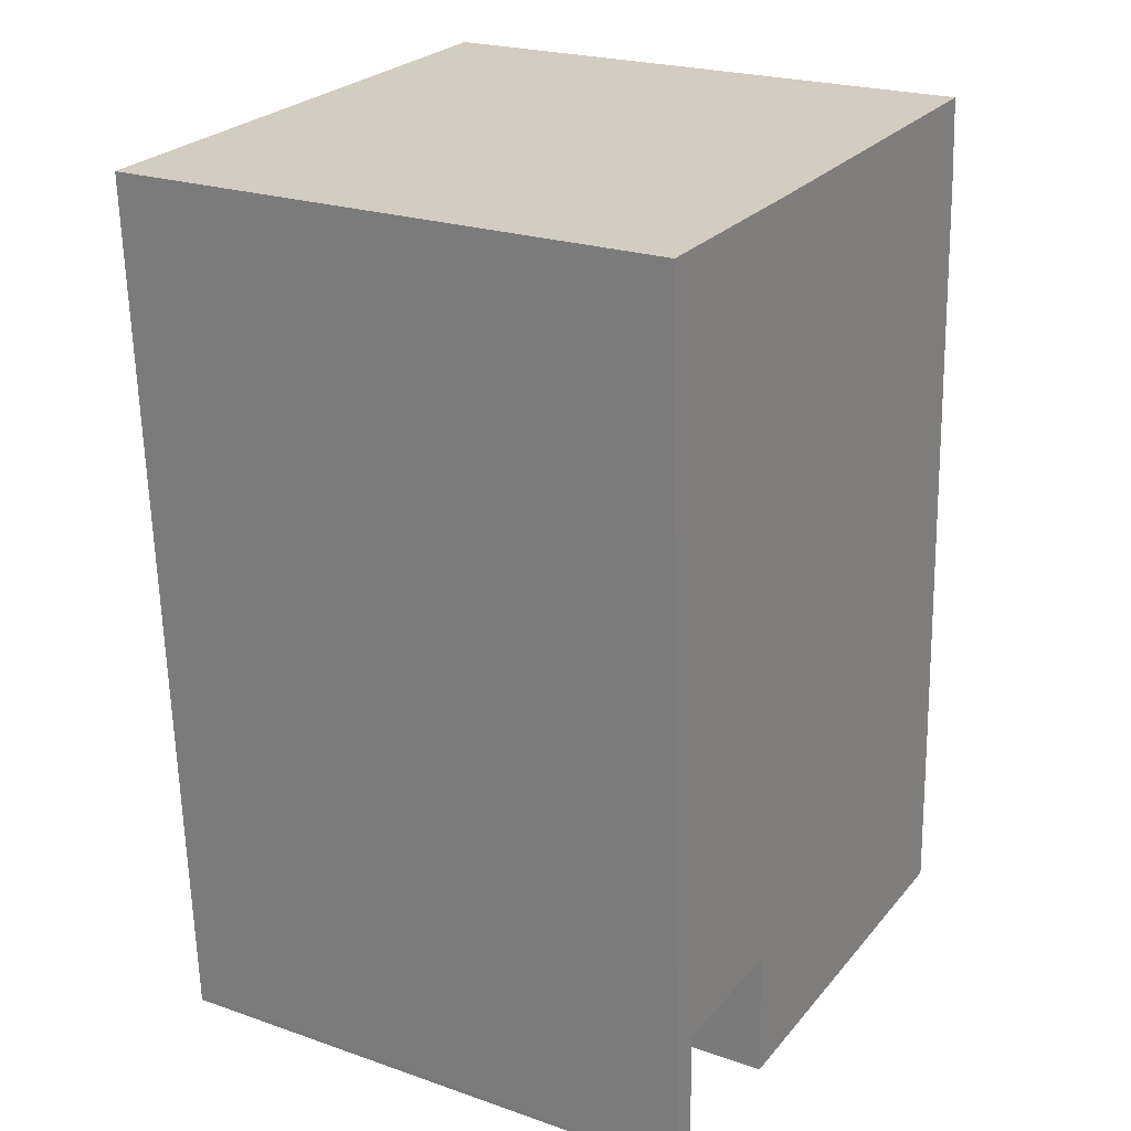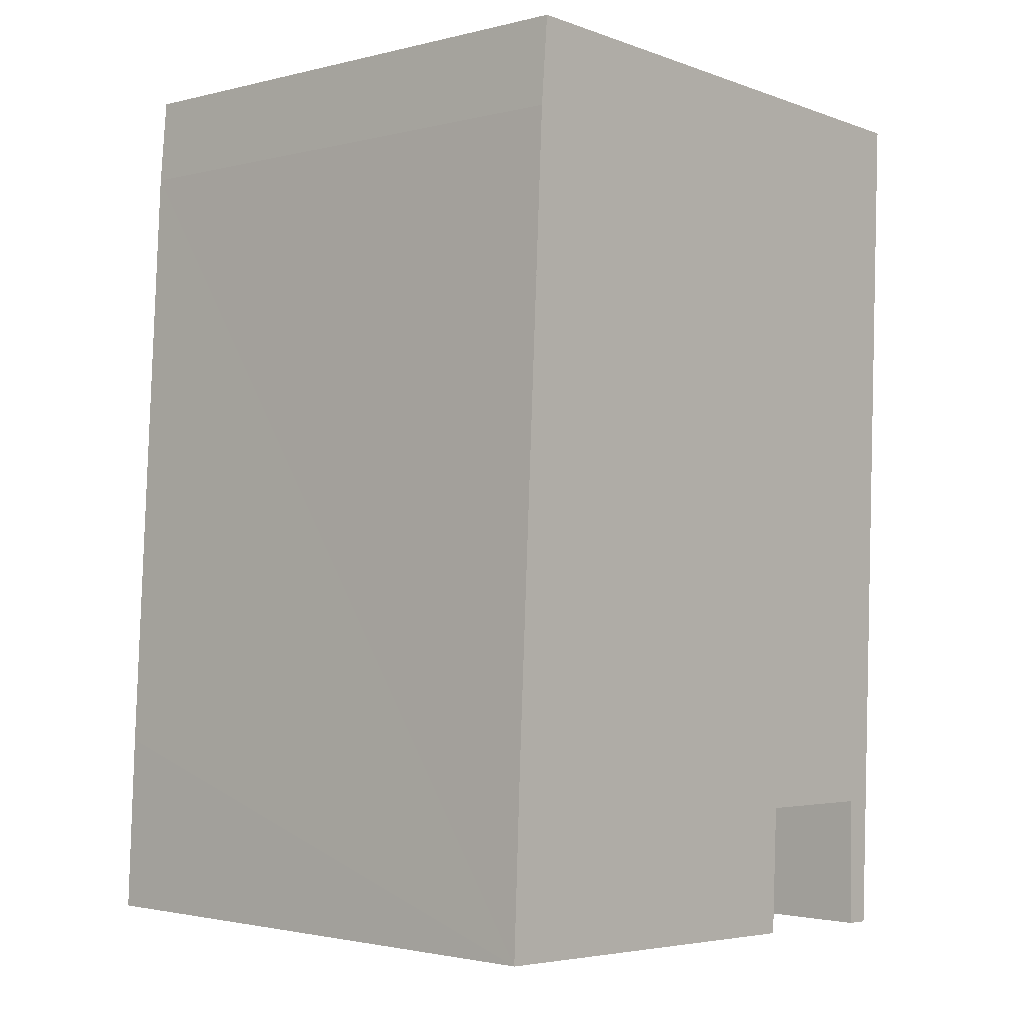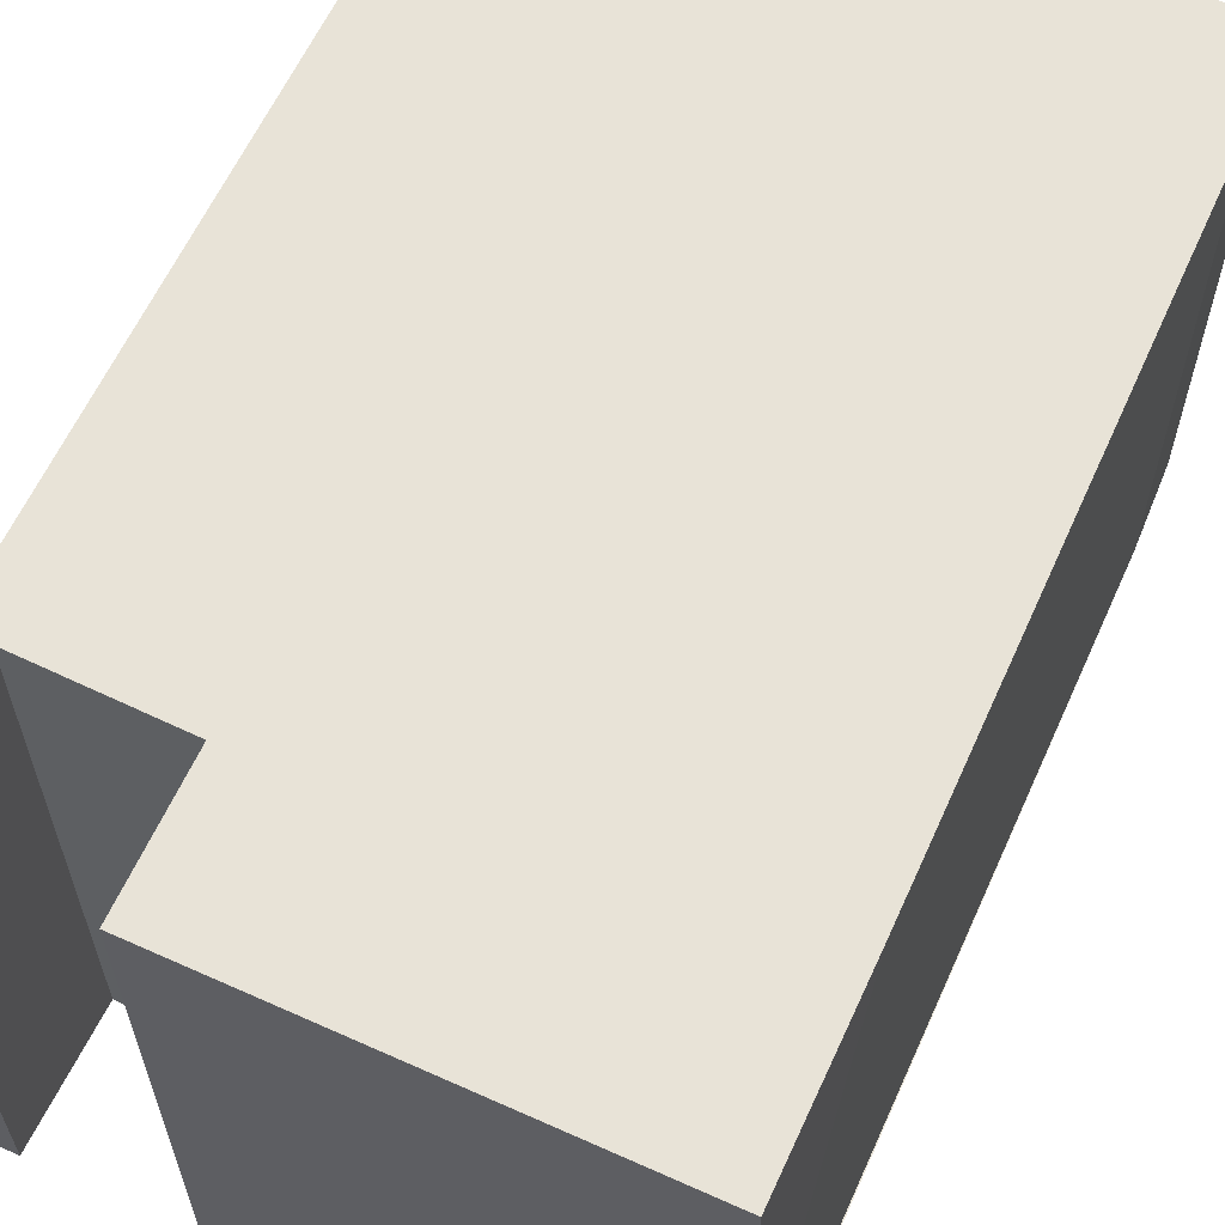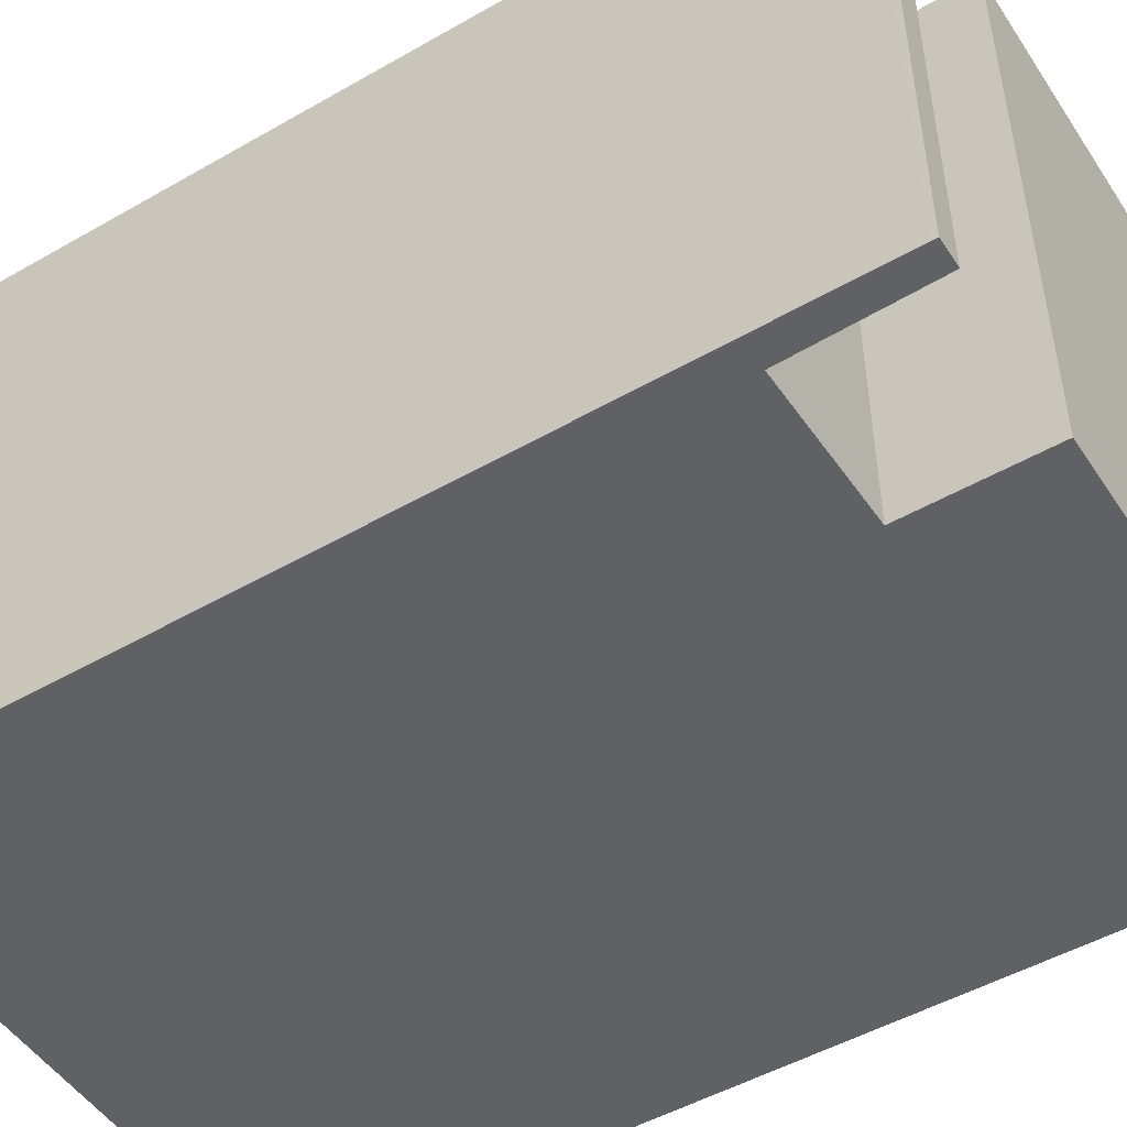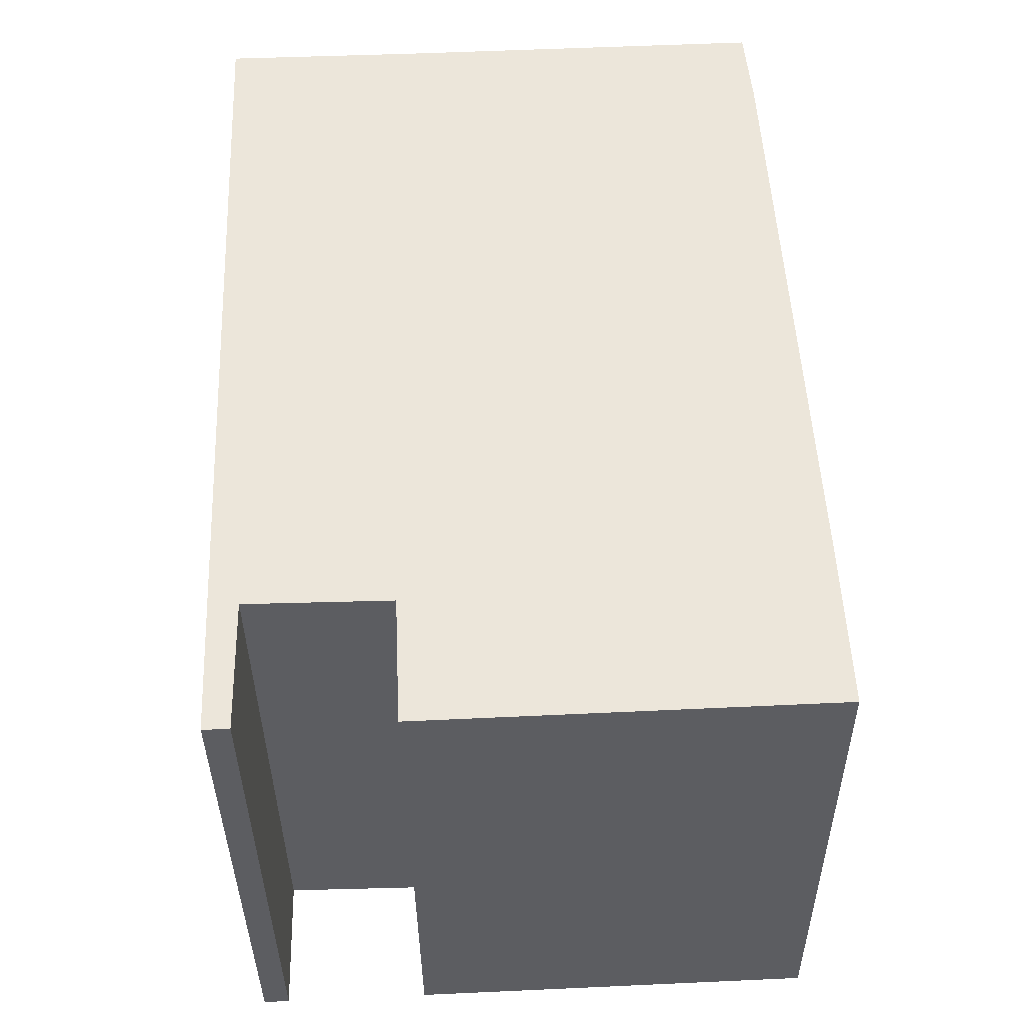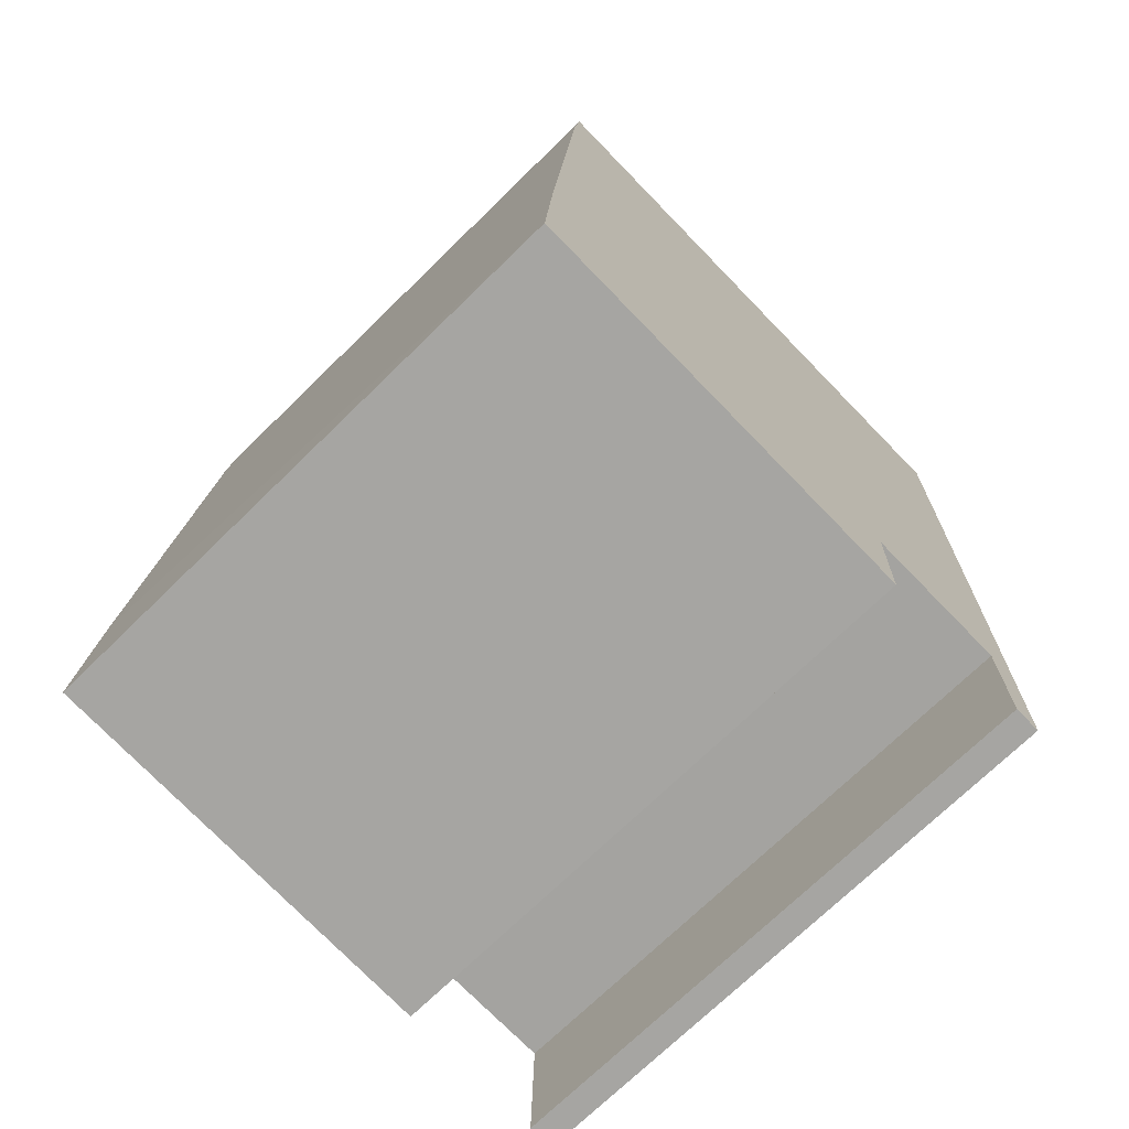
<metadata>
{"format":"obj","ext":"obj","renderer":"f3d","projection":"perspective","resolution":1024,"background":"white","views":[{"elev":23.0,"azim":120.5,"up":"+Z"},{"elev":-2.0,"azim":-48.1,"up":"+Z"},{"elev":61.9,"azim":-152.9,"up":"+Y"},{"elev":-50.1,"azim":124.8,"up":"+Y"},{"elev":-37.4,"azim":-179.5,"up":"+Z"},{"elev":-72.2,"azim":-45.7,"up":"+Z"}]}
</metadata>
<code>
v  4.651 6.204 9.578
v  0.43 6.204 8.793
v  0.511 6.204 9.747
v  0.085 6.204 1.974
v  6.846 6.204 9.507
v  6.163 6.204 1.2
v  6.423 6.204 -0.237
v  4.57 6.204 1.237
v  0 6.204 3.799e-16
v  6.133 6.204 -0.225
v  6.132 6.204 -0.274
v  6.42 6.204 -0.287
v  4.505 6.204 -0.155
v  4.503 6.204 -0.203
v  4.503 1.243e-17 -0.203
v  0 0 0
v  6.42 1.757e-17 -0.287
v  6.132 1.678e-17 -0.274
v  6.163 -7.348e-17 1.2
v  4.57 -7.574e-17 1.237
v  0.43 -5.384e-16 8.793
v  0.085 -1.209e-16 1.974
v  0.511 -5.968e-16 9.747
v  6.133 1.378e-17 -0.225
v  6.846 -5.821e-16 9.507
v  4.651 -5.865e-16 9.578
v  6.423 1.451e-17 -0.237
v  4.505 9.491e-18 -0.155
g defaultobject
f 1 2 3
f 2 1 4
f 4 1 5
f 4 5 6
f 6 5 7
f 4 6 8
f 4 8 9
f 6 7 10
f 10 7 11
f 11 7 12
f 9 13 14
f 13 9 8
f 15 9 14
f 9 15 16
f 17 11 12
f 11 17 18
f 19 8 6
f 8 19 20
f 16 4 9
f 4 16 2
f 2 16 21
f 21 16 22
f 21 3 2
f 3 21 23
f 18 10 11
f 10 18 6
f 6 18 19
f 19 18 24
f 23 1 3
f 1 23 5
f 5 23 25
f 25 23 26
f 25 7 5
f 7 25 27
f 7 27 12
f 12 27 17
f 13 15 14
f 15 13 8
f 15 8 28
f 28 8 20
f 15 28 16
f 20 16 28
f 25 16 20
f 26 16 25
f 23 16 26
f 22 16 23
f 21 22 23
f 17 27 18
f 25 18 27
f 24 18 25
f 19 24 25
f 20 19 25

</code>
